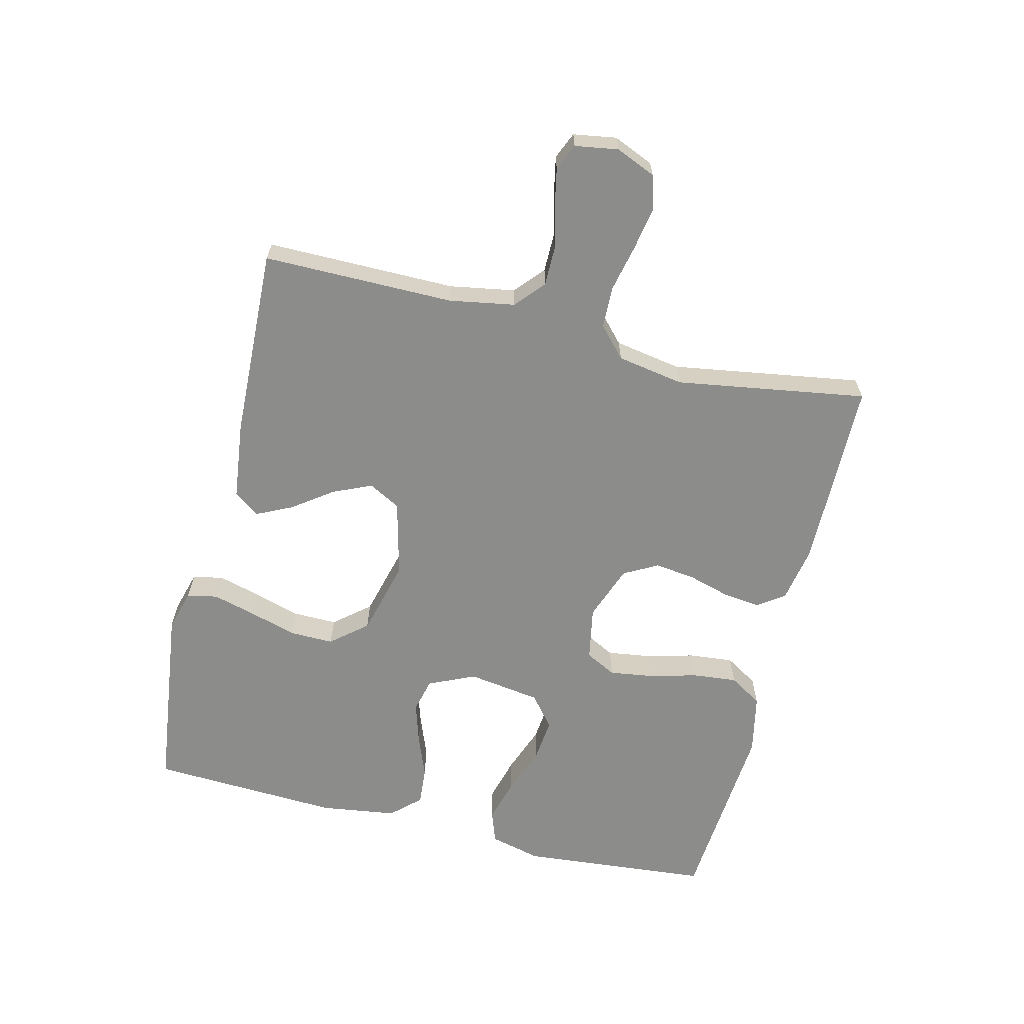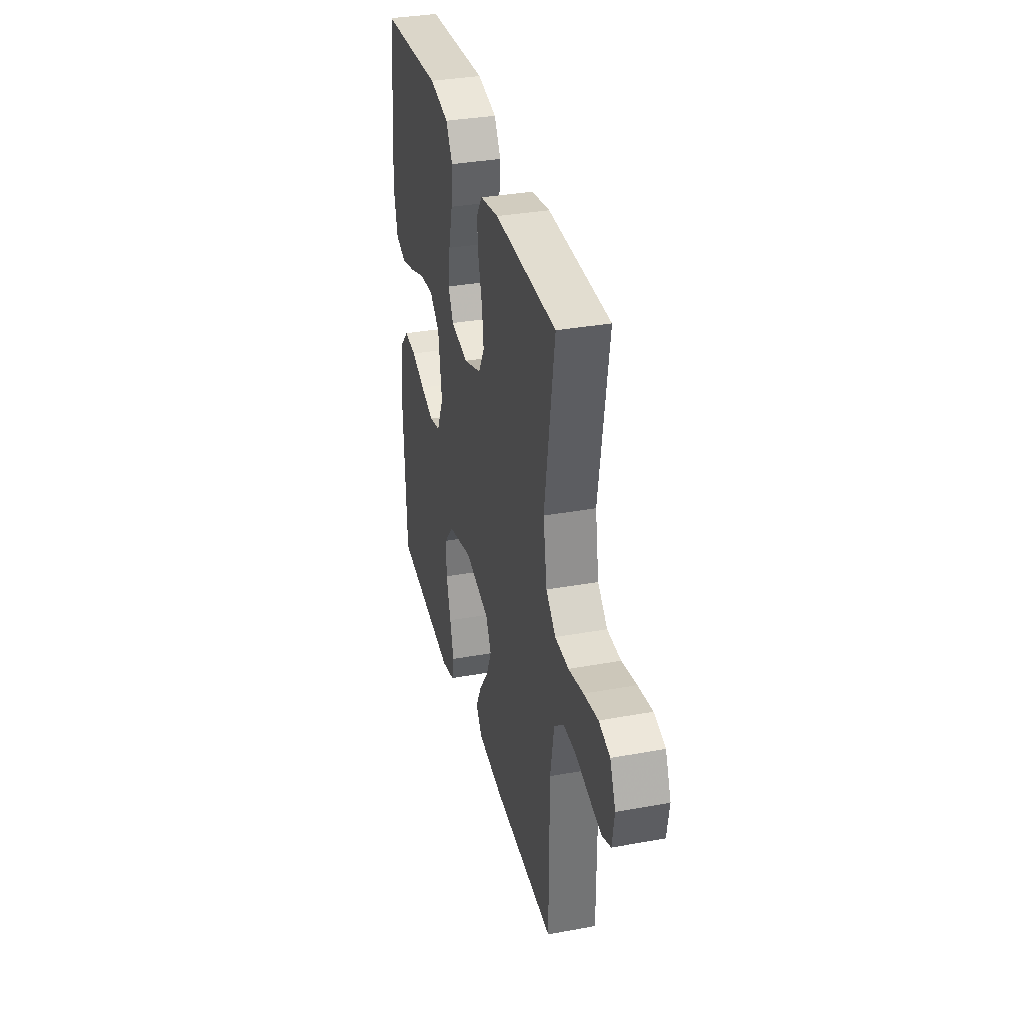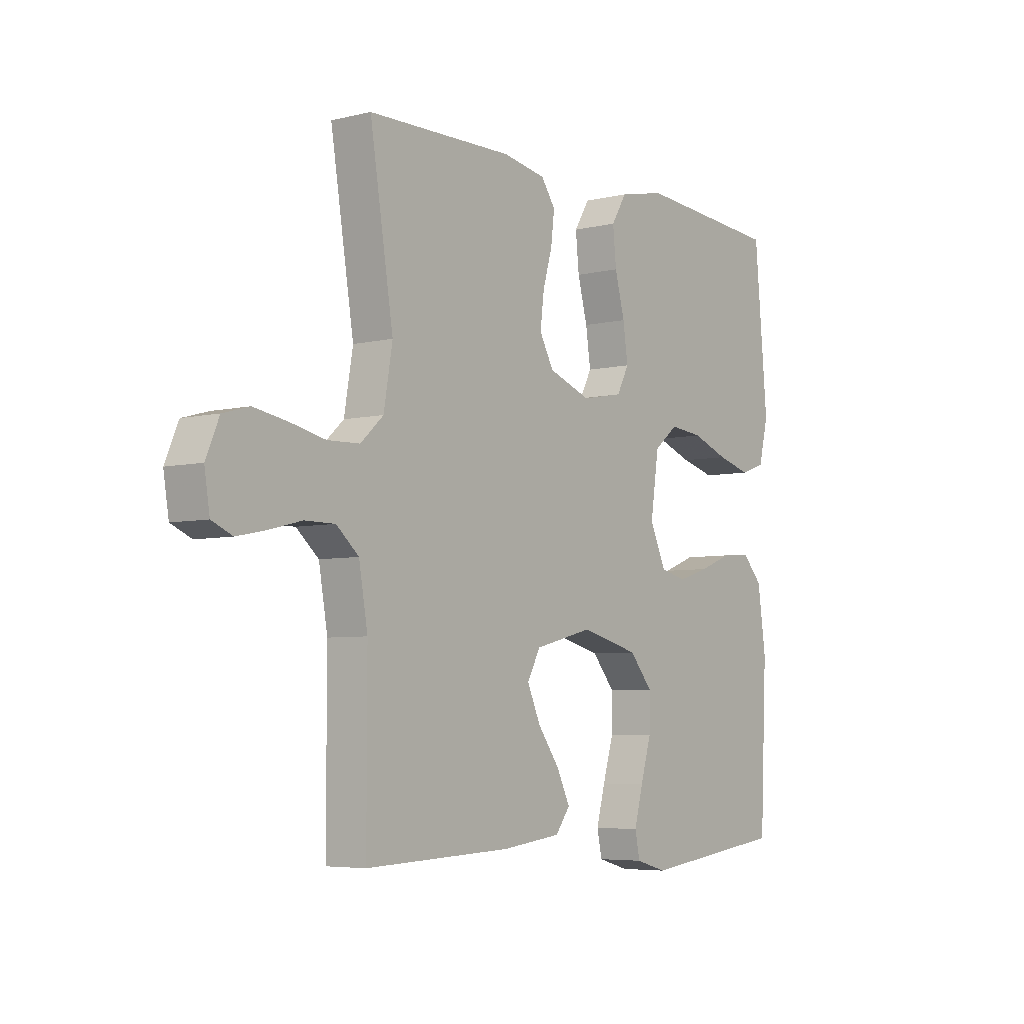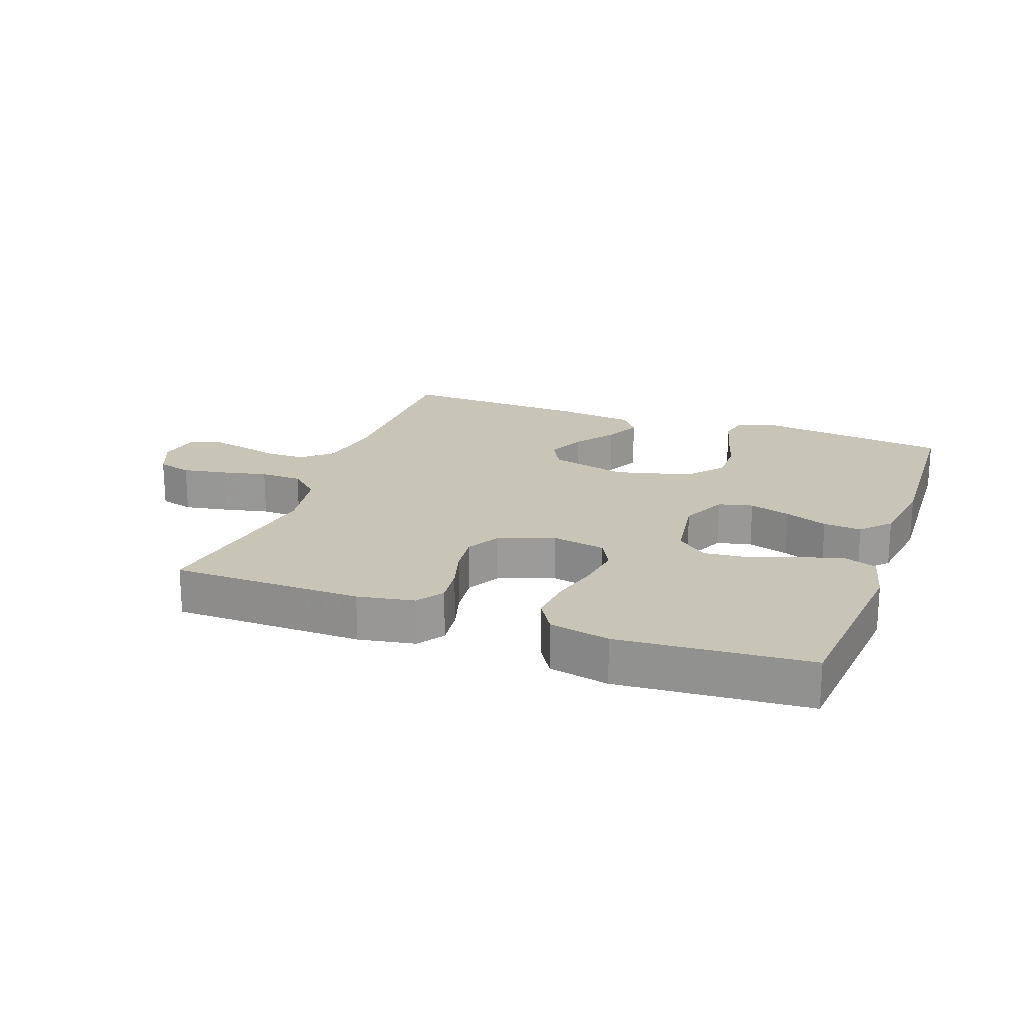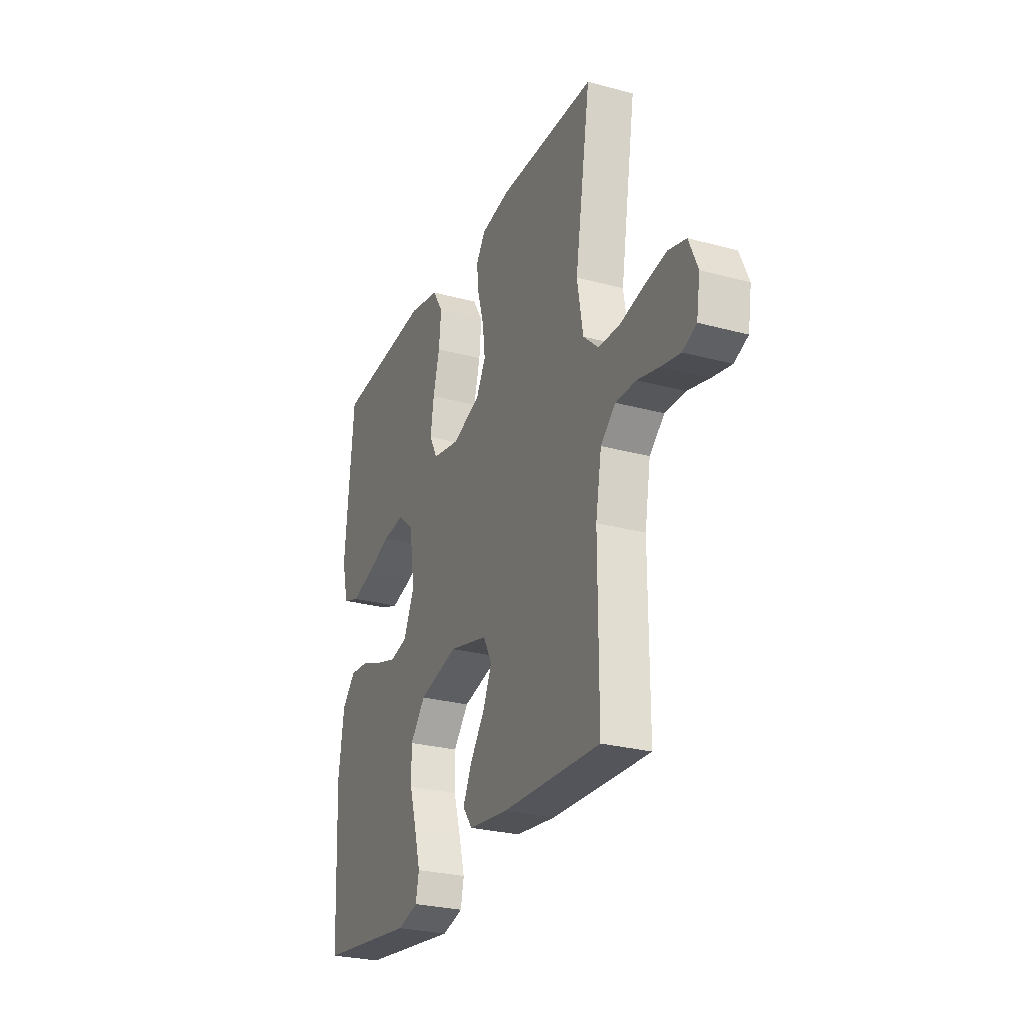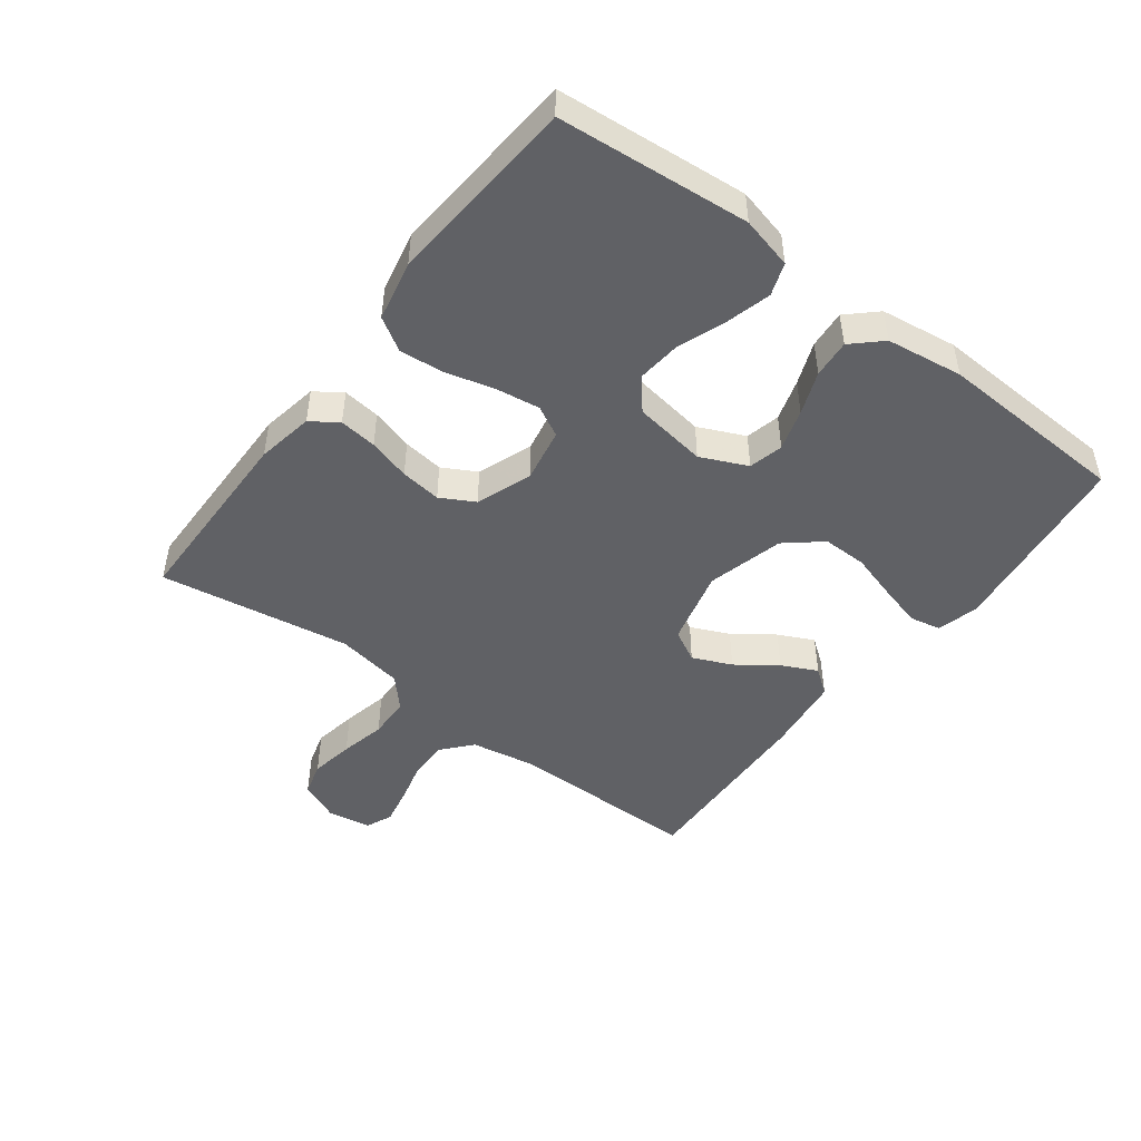
<metadata>
{"format":"obj","ext":"obj","renderer":"f3d","projection":"perspective","resolution":1024,"background":"white","views":[{"elev":-64.1,"azim":-103.8,"up":"+Y"},{"elev":34.3,"azim":-103.8,"up":"+Z"},{"elev":-5.4,"azim":-53.1,"up":"+Z"},{"elev":20.2,"azim":20.0,"up":"+Y"},{"elev":-27.0,"azim":-112.8,"up":"+Z"},{"elev":-47.6,"azim":52.9,"up":"+Y"}]}
</metadata>
<code>
v 0.5 0.07 -0.5
v 0.2 0.07 -0.538
v 0.136 0.07 -0.52
v 0.126 0.07 -0.472
v 0.144 0.07 -0.405
v 0.166 0.07 -0.331
v 0.167 0.07 -0.261
v 0.12 0.07 -0.205
v 0 0.07 -0.174
v -0.12 0.07 -0.204
v -0.147 0.07 -0.254
v -0.12 0.07 -0.315
v -0.075 0.07 -0.377
v -0.048 0.07 -0.433
v -0.078 0.07 -0.473
v -0.2 0.07 -0.488
v -0.5 0.07 -0.5
v -0.5 0.07 -0.2
v -0.518 0.07 -0.097
v -0.564 0.07 -0.057
v -0.626 0.07 -0.057
v -0.693 0.07 -0.074
v -0.752 0.07 -0.086
v -0.794 0.07 -0.068
v -0.805 0.07 0
v -0.778 0.07 0.063
v -0.724 0.07 0.078
v -0.655 0.07 0.066
v -0.583 0.07 0.05
v -0.517 0.07 0.052
v -0.47 0.07 0.095
v -0.452 0.07 0.2
v -0.5 0.07 0.5
v -0.2 0.07 0.504
v -0.111 0.07 0.488
v -0.082 0.07 0.446
v -0.089 0.07 0.387
v -0.108 0.07 0.321
v -0.116 0.07 0.257
v -0.087 0.07 0.204
v 0 0.07 0.172
v 0.085 0.07 0.188
v 0.11 0.07 0.236
v 0.1 0.07 0.305
v 0.08 0.07 0.381
v 0.073 0.07 0.451
v 0.105 0.07 0.503
v 0.2 0.07 0.523
v 0.5 0.07 0.5
v 0.527 0.07 0.2
v 0.507 0.07 0.119
v 0.456 0.07 0.101
v 0.386 0.07 0.12
v 0.311 0.07 0.148
v 0.242 0.07 0.155
v 0.193 0.07 0.115
v 0.176 0.07 0
v 0.209 0.07 -0.073
v 0.263 0.07 -0.086
v 0.328 0.07 -0.066
v 0.395 0.07 -0.04
v 0.455 0.07 -0.035
v 0.497 0.07 -0.08
v 0.514 0.07 -0.2
v 0.5 0 -0.5
v 0.2 0 -0.538
v 0.136 0 -0.52
v 0.126 0 -0.472
v 0.144 0 -0.405
v 0.166 0 -0.331
v 0.167 0 -0.261
v 0.12 0 -0.205
v 0 0 -0.174
v -0.12 0 -0.204
v -0.147 0 -0.254
v -0.12 0 -0.315
v -0.075 0 -0.377
v -0.048 0 -0.433
v -0.078 0 -0.473
v -0.2 0 -0.488
v -0.5 0 -0.5
v -0.5 0 -0.2
v -0.518 0 -0.097
v -0.564 0 -0.057
v -0.626 0 -0.057
v -0.693 0 -0.074
v -0.752 0 -0.086
v -0.794 0 -0.068
v -0.805 0 0
v -0.778 0 0.063
v -0.724 0 0.078
v -0.655 0 0.066
v -0.583 0 0.05
v -0.517 0 0.052
v -0.47 0 0.095
v -0.452 0 0.2
v -0.5 0 0.5
v -0.2 0 0.504
v -0.111 0 0.488
v -0.082 0 0.446
v -0.089 0 0.387
v -0.108 0 0.321
v -0.116 0 0.257
v -0.087 0 0.204
v 0 0 0.172
v 0.085 0 0.188
v 0.11 0 0.236
v 0.1 0 0.305
v 0.08 0 0.381
v 0.073 0 0.451
v 0.105 0 0.503
v 0.2 0 0.523
v 0.5 0 0.5
v 0.527 0 0.2
v 0.507 0 0.119
v 0.456 0 0.101
v 0.386 0 0.12
v 0.311 0 0.148
v 0.242 0 0.155
v 0.193 0 0.115
v 0.176 0 0
v 0.209 0 -0.073
v 0.263 0 -0.086
v 0.328 0 -0.066
v 0.395 0 -0.04
v 0.455 0 -0.035
v 0.497 0 -0.08
v 0.514 0 -0.2
f 60 61 62 63
f 59 60 63 64
f 58 59 64 1
f 51 52 53 54
f 49 50 51 54
f 49 54 55
f 48 49 55 56
f 44 45 46 47
f 43 44 47 48
f 35 36 37 38
f 35 38 39
f 32 33 34 35
f 31 32 35 39
f 30 31 39 40
f 26 27 28 29
f 24 25 26 29
f 24 29 30
f 21 22 23 24
f 21 24 30 40
f 15 16 17 18
f 15 18 19
f 12 13 14 15
f 11 12 15 19
f 10 11 19 20
f 3 4 5 6
f 1 2 3 6
f 58 1 6 7
f 57 58 7 8
f 43 48 56 57
f 42 43 57 8
f 41 42 8 9
f 20 21 40 41
f 9 10 20 41
f 127 126 125 124
f 128 127 124 123
f 65 128 123 122
f 118 117 116 115
f 118 115 114 113
f 119 118 113
f 120 119 113 112
f 111 110 109 108
f 112 111 108 107
f 102 101 100 99
f 103 102 99
f 99 98 97 96
f 103 99 96 95
f 104 103 95 94
f 93 92 91 90
f 93 90 89 88
f 94 93 88
f 88 87 86 85
f 104 94 88 85
f 82 81 80 79
f 83 82 79
f 79 78 77 76
f 83 79 76 75
f 84 83 75 74
f 70 69 68 67
f 70 67 66 65
f 71 70 65 122
f 72 71 122 121
f 121 120 112 107
f 72 121 107 106
f 73 72 106 105
f 105 104 85 84
f 105 84 74 73
f 1 65 66 2
f 2 66 67 3
f 3 67 68 4
f 4 68 69 5
f 5 69 70 6
f 6 70 71 7
f 7 71 72 8
f 8 72 73 9
f 9 73 74 10
f 10 74 75 11
f 11 75 76 12
f 12 76 77 13
f 13 77 78 14
f 14 78 79 15
f 15 79 80 16
f 16 80 81 17
f 17 81 82 18
f 18 82 83 19
f 19 83 84 20
f 20 84 85 21
f 21 85 86 22
f 22 86 87 23
f 23 87 88 24
f 24 88 89 25
f 25 89 90 26
f 26 90 91 27
f 27 91 92 28
f 28 92 93 29
f 29 93 94 30
f 30 94 95 31
f 31 95 96 32
f 32 96 97 33
f 33 97 98 34
f 34 98 99 35
f 35 99 100 36
f 36 100 101 37
f 37 101 102 38
f 38 102 103 39
f 39 103 104 40
f 40 104 105 41
f 41 105 106 42
f 42 106 107 43
f 43 107 108 44
f 44 108 109 45
f 45 109 110 46
f 46 110 111 47
f 47 111 112 48
f 48 112 113 49
f 49 113 114 50
f 50 114 115 51
f 51 115 116 52
f 52 116 117 53
f 53 117 118 54
f 54 118 119 55
f 55 119 120 56
f 56 120 121 57
f 57 121 122 58
f 58 122 123 59
f 59 123 124 60
f 60 124 125 61
f 61 125 126 62
f 62 126 127 63
f 63 127 128 64
f 64 128 65 1

</code>
